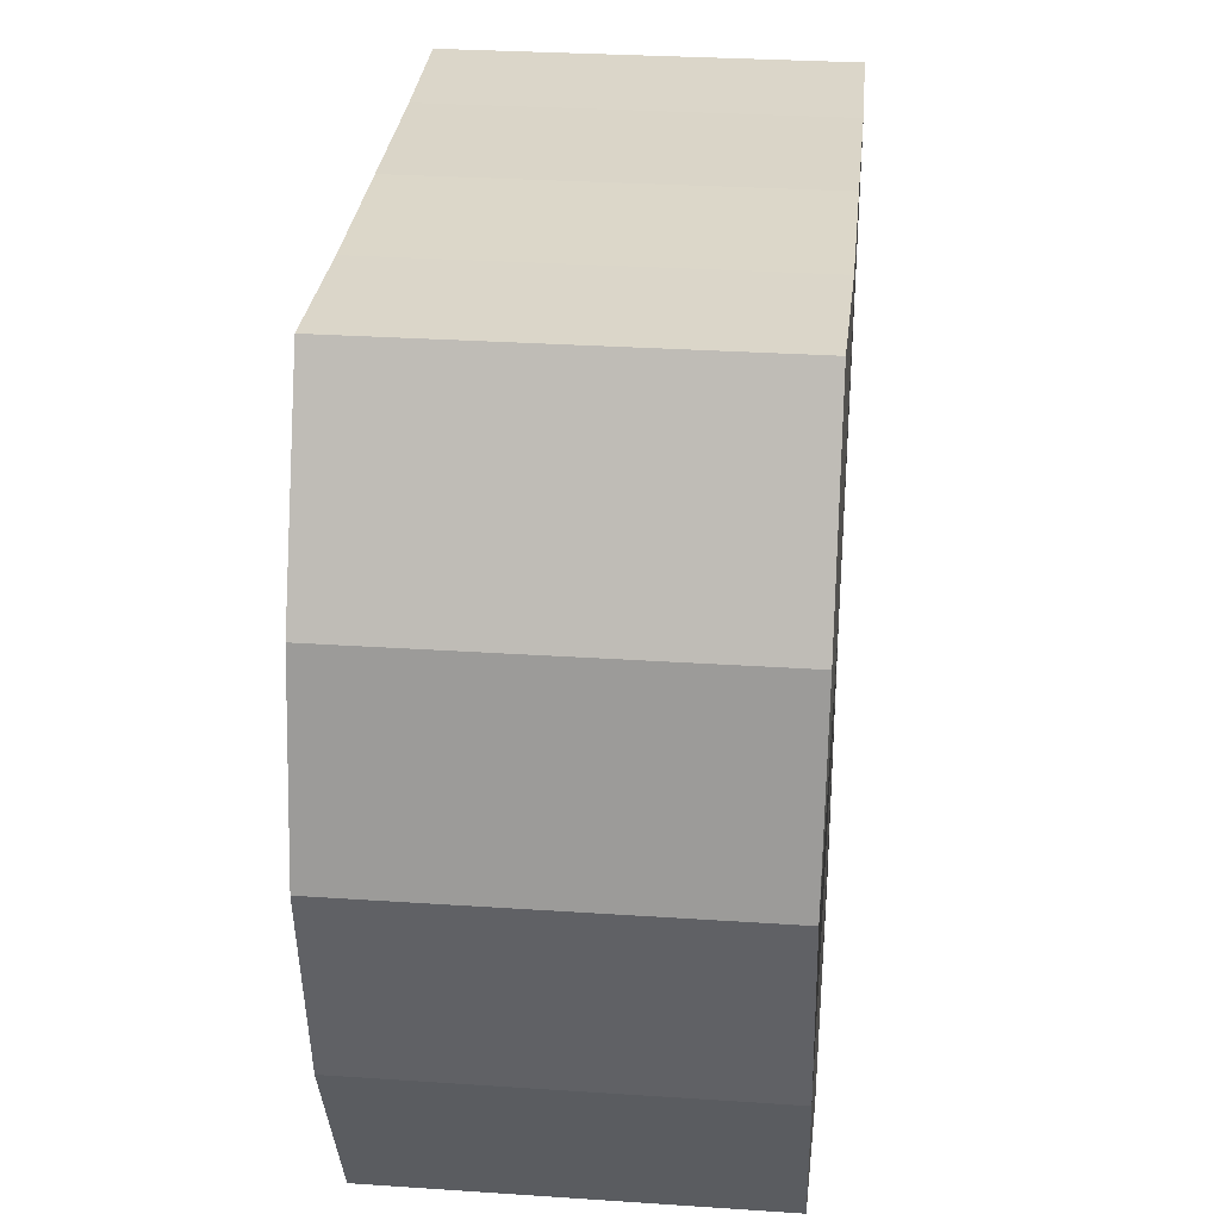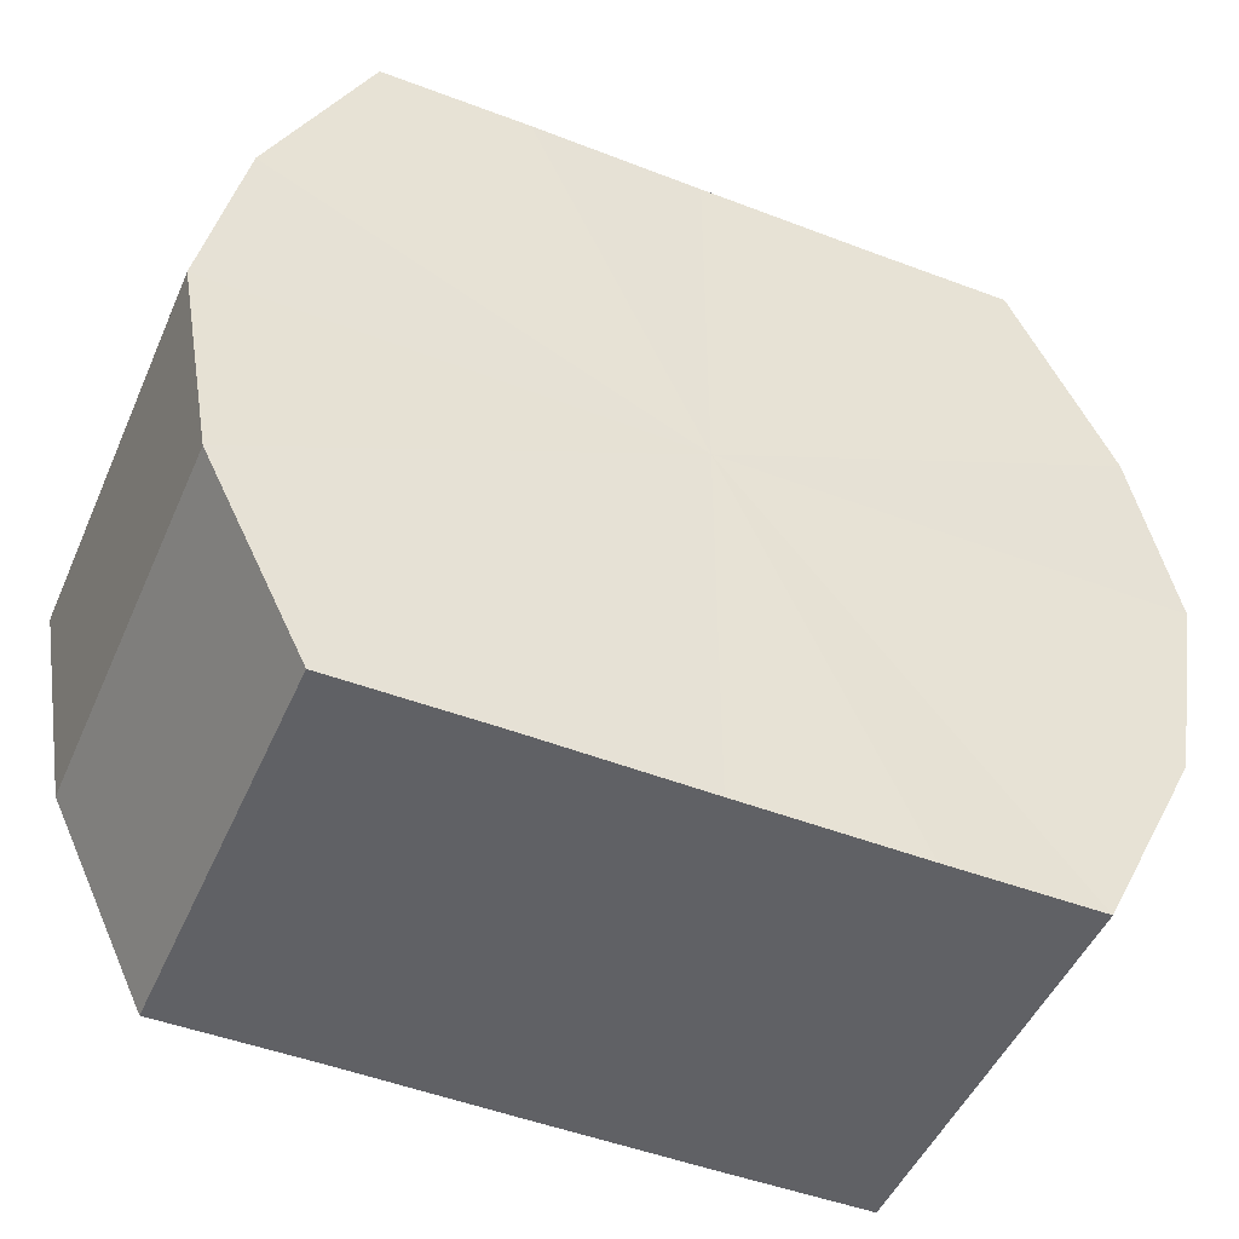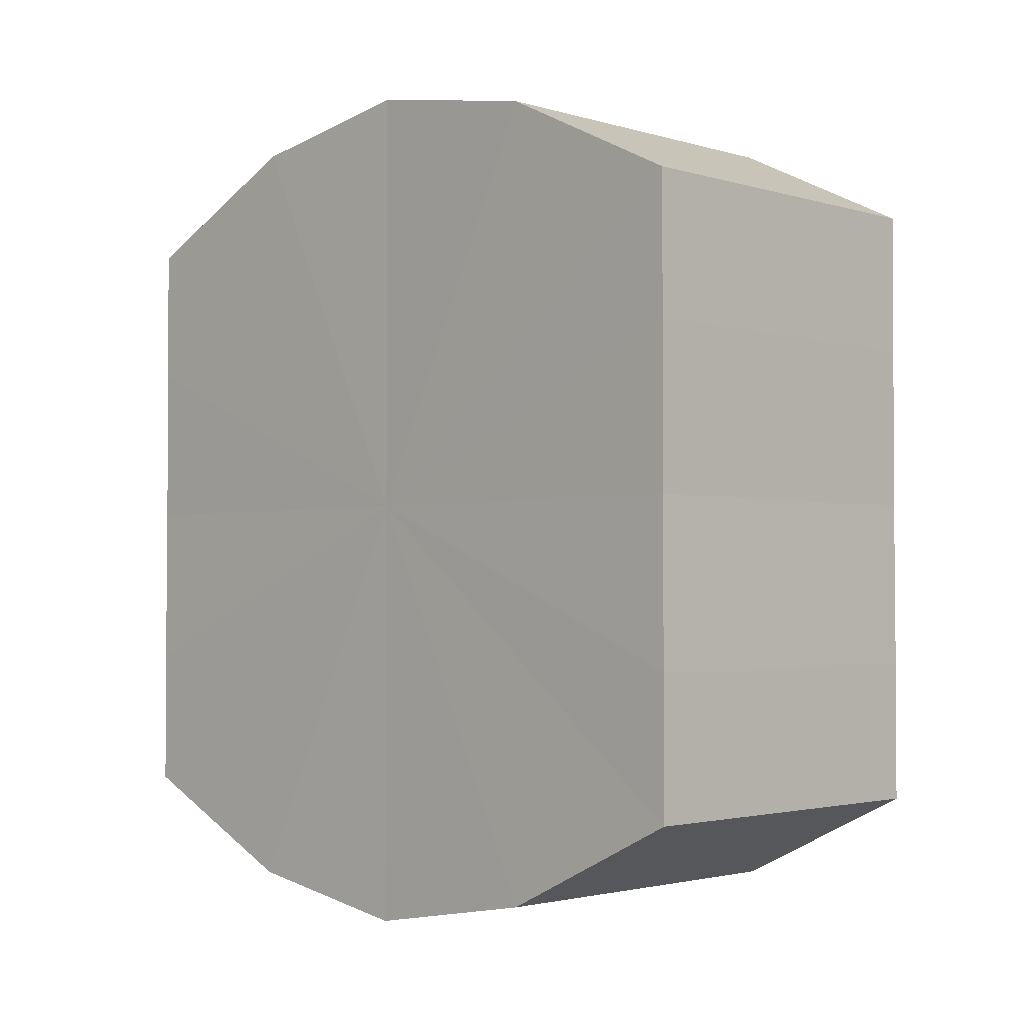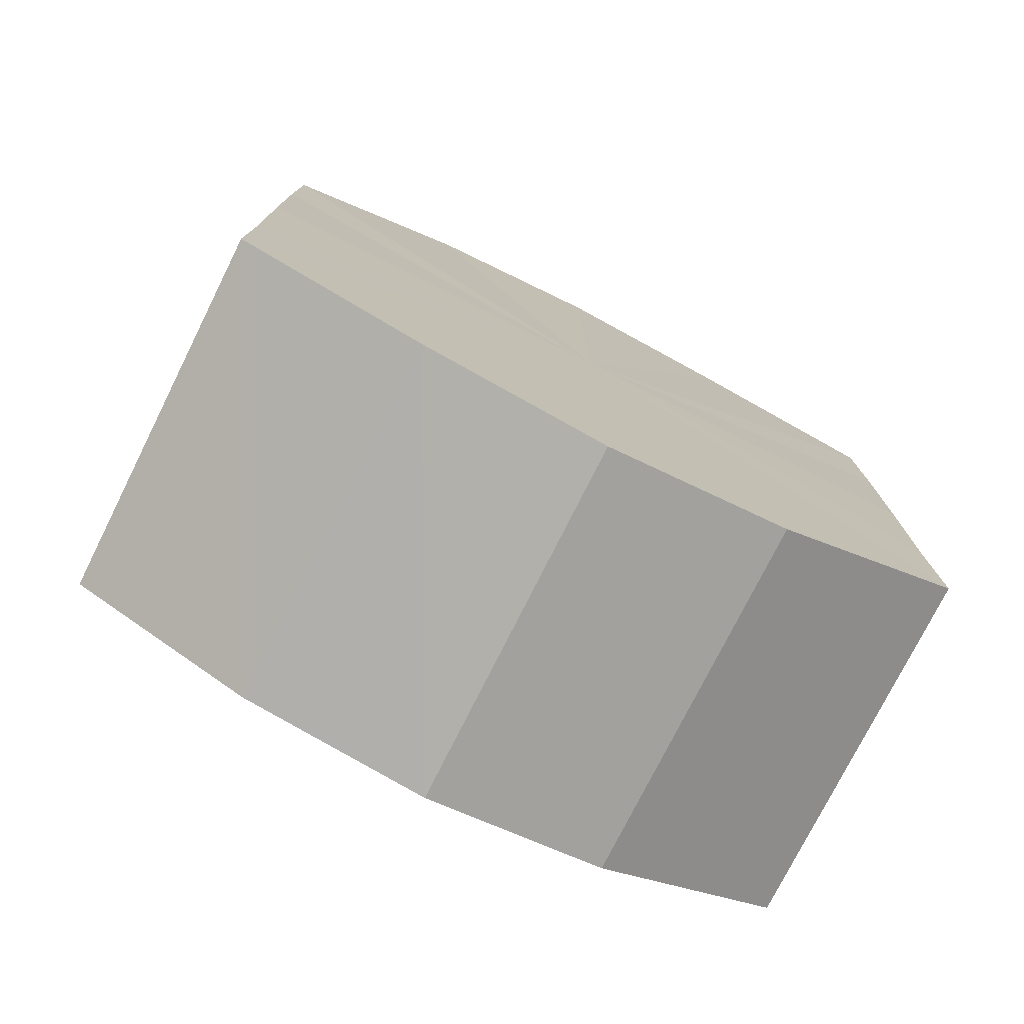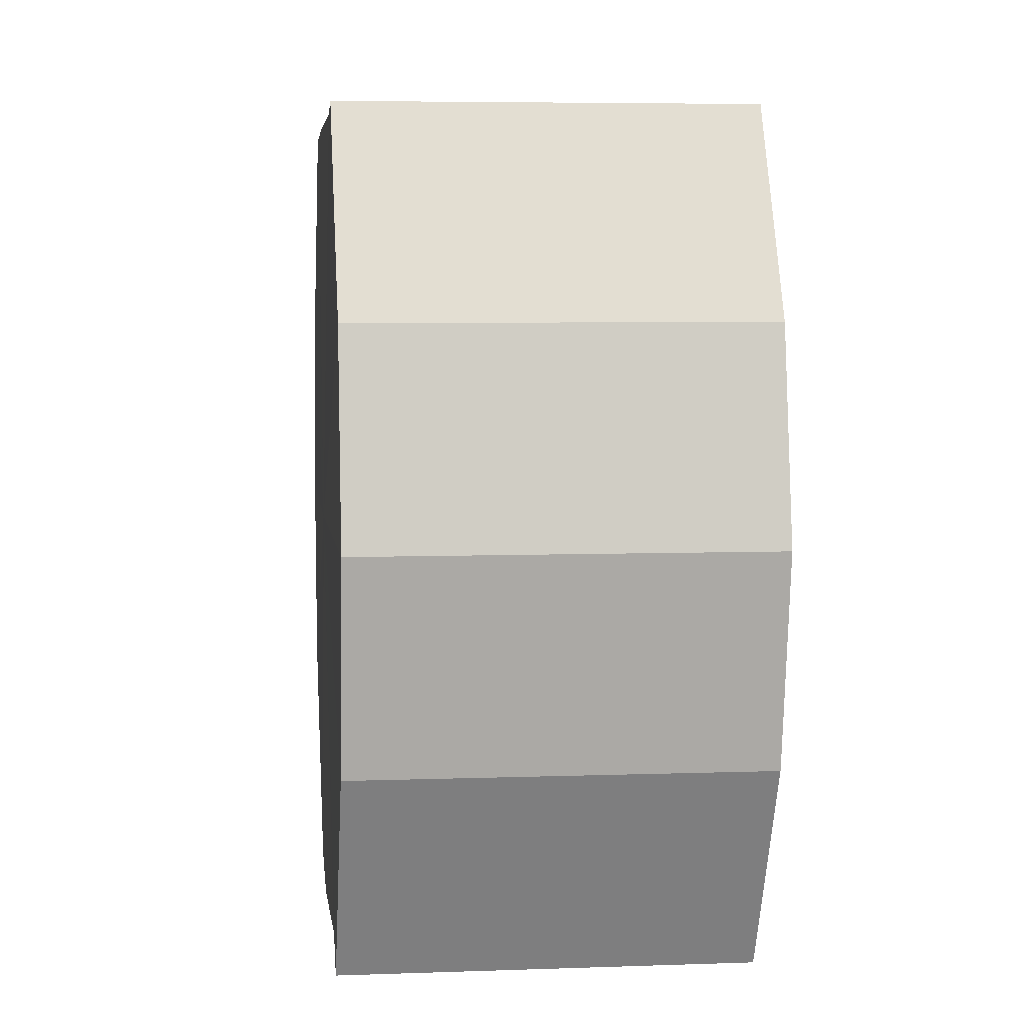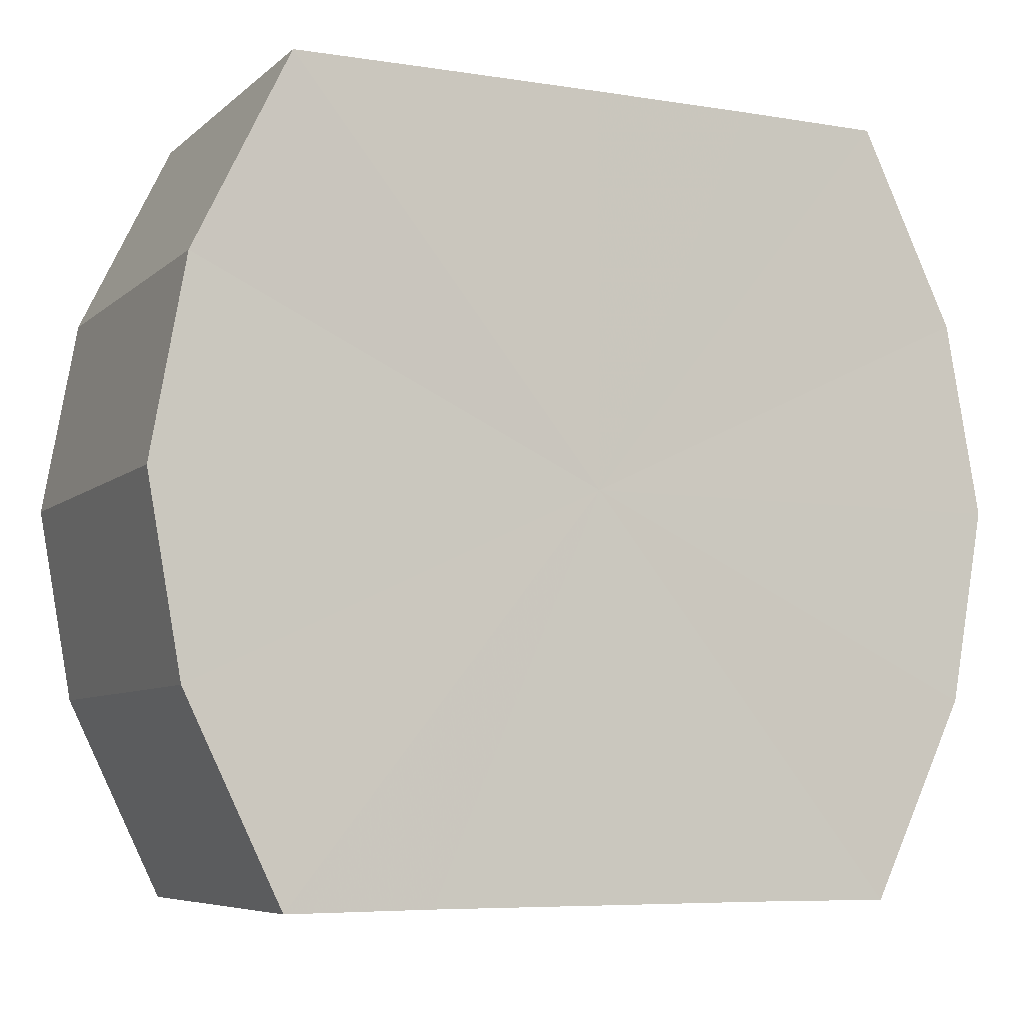
<metadata>
{"format":"obj","ext":"obj","renderer":"f3d","projection":"perspective","resolution":1024,"background":"white","views":[{"elev":29.8,"azim":-174.4,"up":"+Y"},{"elev":-48.7,"azim":66.8,"up":"+Y"},{"elev":-2.3,"azim":-45.8,"up":"+Z"},{"elev":-76.3,"azim":-116.7,"up":"+Z"},{"elev":4.7,"azim":-6.0,"up":"+Y"},{"elev":-6.7,"azim":-115.1,"up":"+Y"}]}
</metadata>
<code>
o 19881
v 2213 1867 13.39
v 2213 1867 13.39
v 2213 1867 13.39
v 2213 1867 13.38
v 2213 1867 13.39
v 2213 1867 13.4
v 2213 1867 13.4
v 2213 1867 13.37
v 2213 1867 13.38
v 2213 1867 13.41
v 2213 1867 13.41
v 2213 1867 13.37
v 2213 1867 13.37
v 2213 1867 13.42
v 2213 1867 13.42
v 2213 1867 13.37
v 2213 1867 13.37
v 2213 1867 13.42
v 2213 1867 13.42
v 2213 1867 13.38
v 2213 1867 13.37
v 2213 1867 13.42
v 2213 1867 13.42
v 2213 1867 13.39
v 2213 1867 13.38
v 2213 1867 13.41
v 2213 1867 13.41
v 2213 1867 13.39
v 2213 1867 13.39
v 2213 1867 13.4
v 2213 1867 13.4
v 2213 1867 13.39
v 2213 1867 13.39
v 2213 1867 13.39
v 2213 1867 13.39
v 2213 1867 13.38
v 2213 1867 13.38
v 2213 1867 13.4
v 2213 1867 13.39
v 2213 1867 13.41
v 2213 1867 13.4
v 2213 1867 13.37
v 2213 1867 13.37
v 2213 1867 13.42
v 2213 1867 13.41
v 2213 1867 13.42
v 2213 1867 13.42
v 2213 1867 13.37
v 2213 1867 13.37
v 2213 1867 13.42
v 2213 1867 13.42
v 2213 1867 13.41
v 2213 1867 13.42
v 2213 1867 13.37
v 2213 1867 13.37
v 2213 1867 13.4
v 2213 1867 13.41
v 2213 1867 13.39
v 2213 1867 13.4
v 2213 1867 13.38
v 2213 1867 13.38
v 2213 1867 13.39
v 2213 1867 13.39
v 2213 1867 13.39
v 2213 1867 13.39
v 2213 1867 13.39
v 2213 1867 13.39
v 2213 1867 13.38
v 2213 1867 13.4
v 2213 1867 13.37
v 2213 1867 13.41
v 2213 1867 13.37
v 2213 1867 13.42
v 2213 1867 13.37
v 2213 1867 13.42
v 2213 1867 13.38
v 2213 1867 13.42
v 2213 1867 13.39
v 2213 1867 13.41
v 2213 1867 13.39
v 2213 1867 13.4
v 2213 1867 13.39
v 2213 1867 13.39
v 2213 1867 13.39
v 2213 1867 13.4
v 2213 1867 13.38
v 2213 1867 13.41
v 2213 1867 13.37
v 2213 1867 13.42
v 2213 1867 13.37
v 2213 1867 13.42
v 2213 1867 13.37
v 2213 1867 13.42
v 2213 1867 13.38
v 2213 1867 13.41
v 2213 1867 13.39
v 2213 1867 13.4
v 2213 1867 13.39
f 1 2 3
f 2 4 5
f 6 1 7
f 4 8 9
f 10 6 11
f 8 12 13
f 14 10 15
f 12 16 17
f 18 14 19
f 16 20 21
f 22 18 23
f 20 24 25
f 26 22 27
f 24 28 29
f 30 26 31
f 28 30 32
f 33 34 35
f 35 36 37
f 38 39 33
f 40 41 38
f 37 42 43
f 44 45 40
f 46 47 44
f 43 48 49
f 50 51 46
f 52 53 50
f 49 54 55
f 56 57 52
f 58 59 56
f 55 60 61
f 62 63 58
f 61 64 62
f 65 66 67
f 65 68 66
f 65 67 69
f 65 70 68
f 65 69 71
f 65 72 70
f 65 71 73
f 65 74 72
f 65 73 75
f 65 76 74
f 65 75 77
f 65 78 76
f 65 77 79
f 65 80 78
f 65 79 81
f 65 81 80
f 82 83 84
f 82 85 83
f 82 84 86
f 82 87 85
f 82 86 88
f 82 89 87
f 82 88 90
f 82 91 89
f 82 90 92
f 82 93 91
f 82 92 94
f 82 95 93
f 82 94 96
f 82 97 95
f 82 96 98
f 82 98 97

</code>
